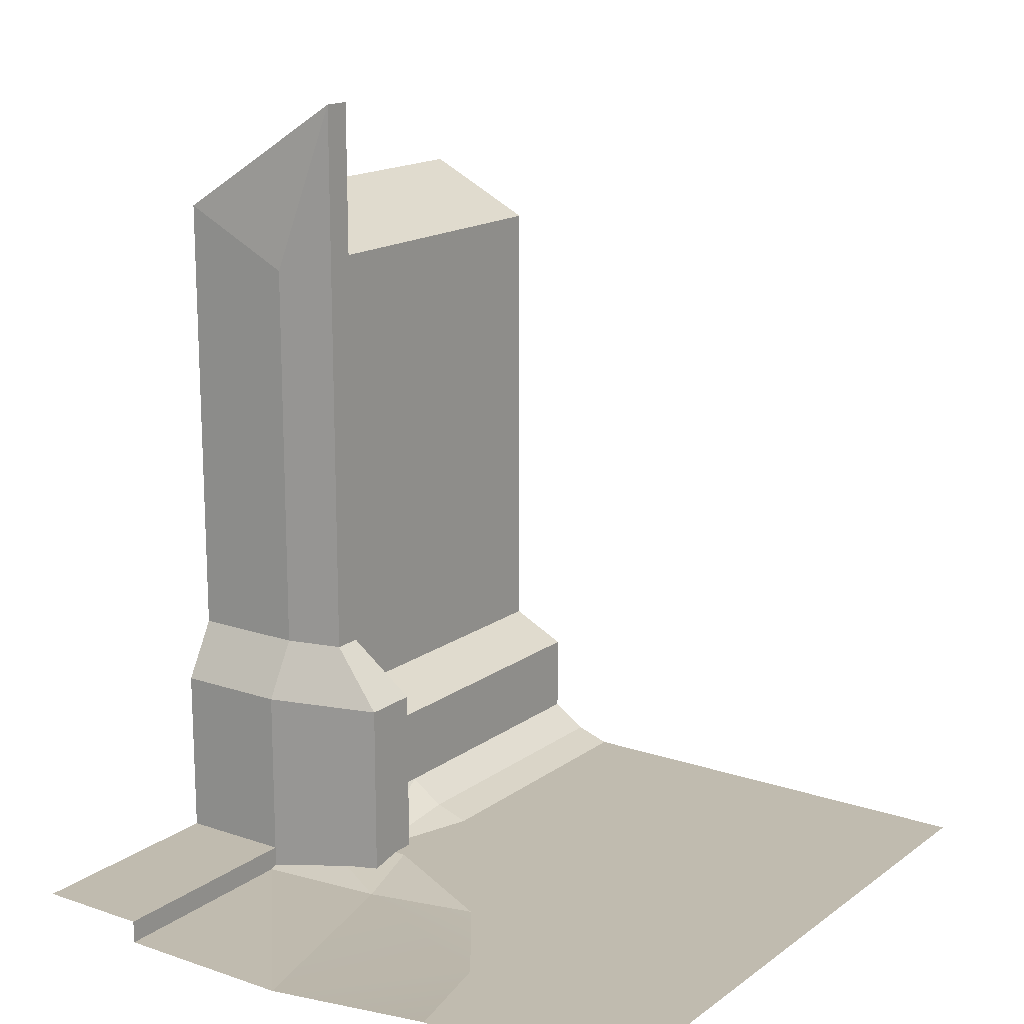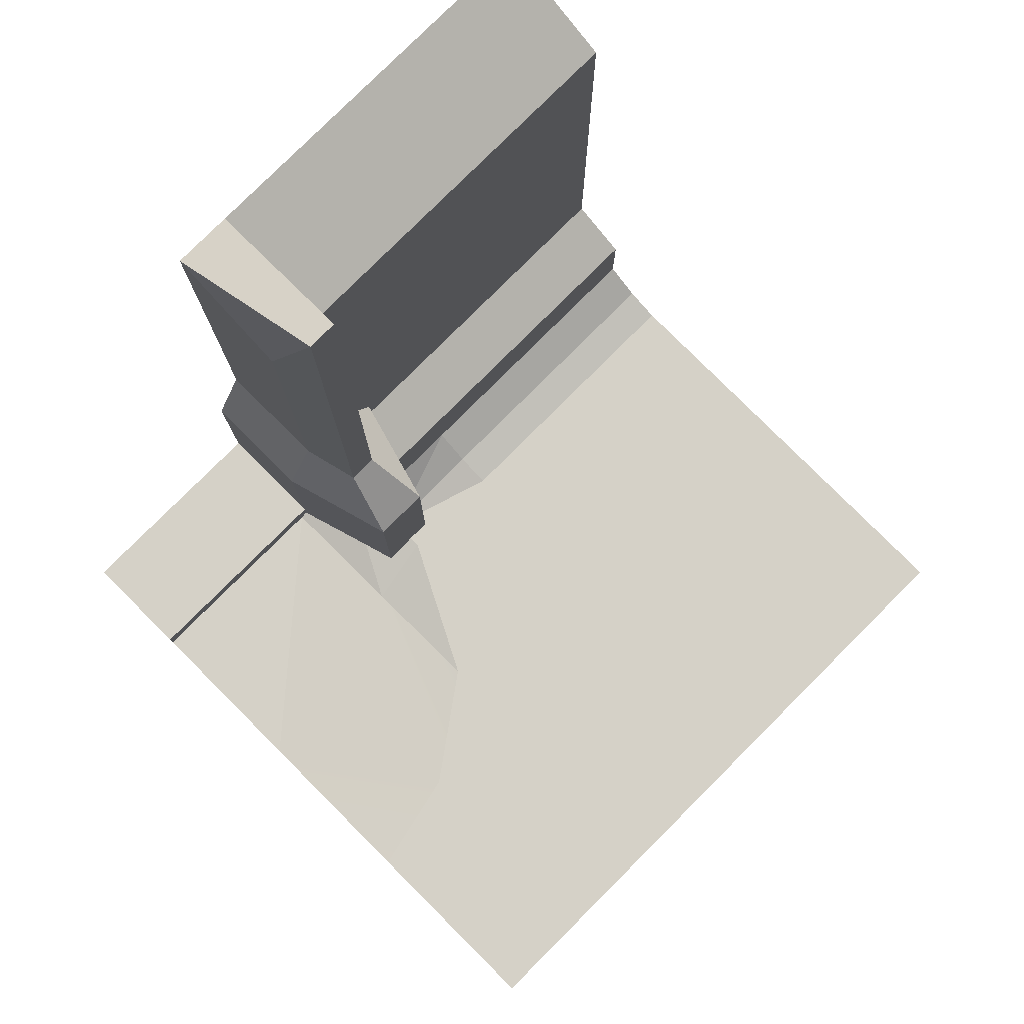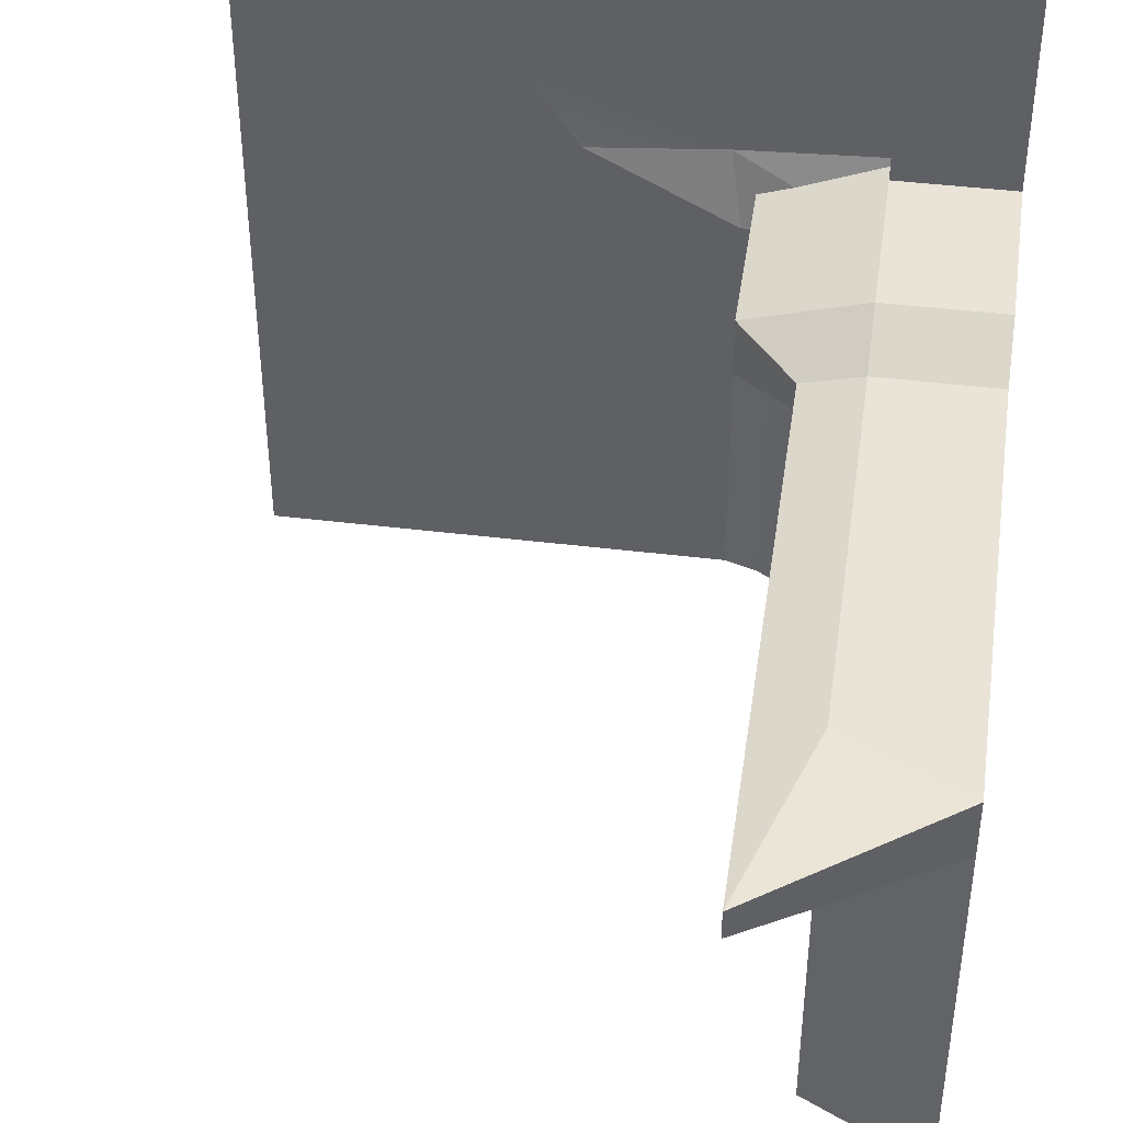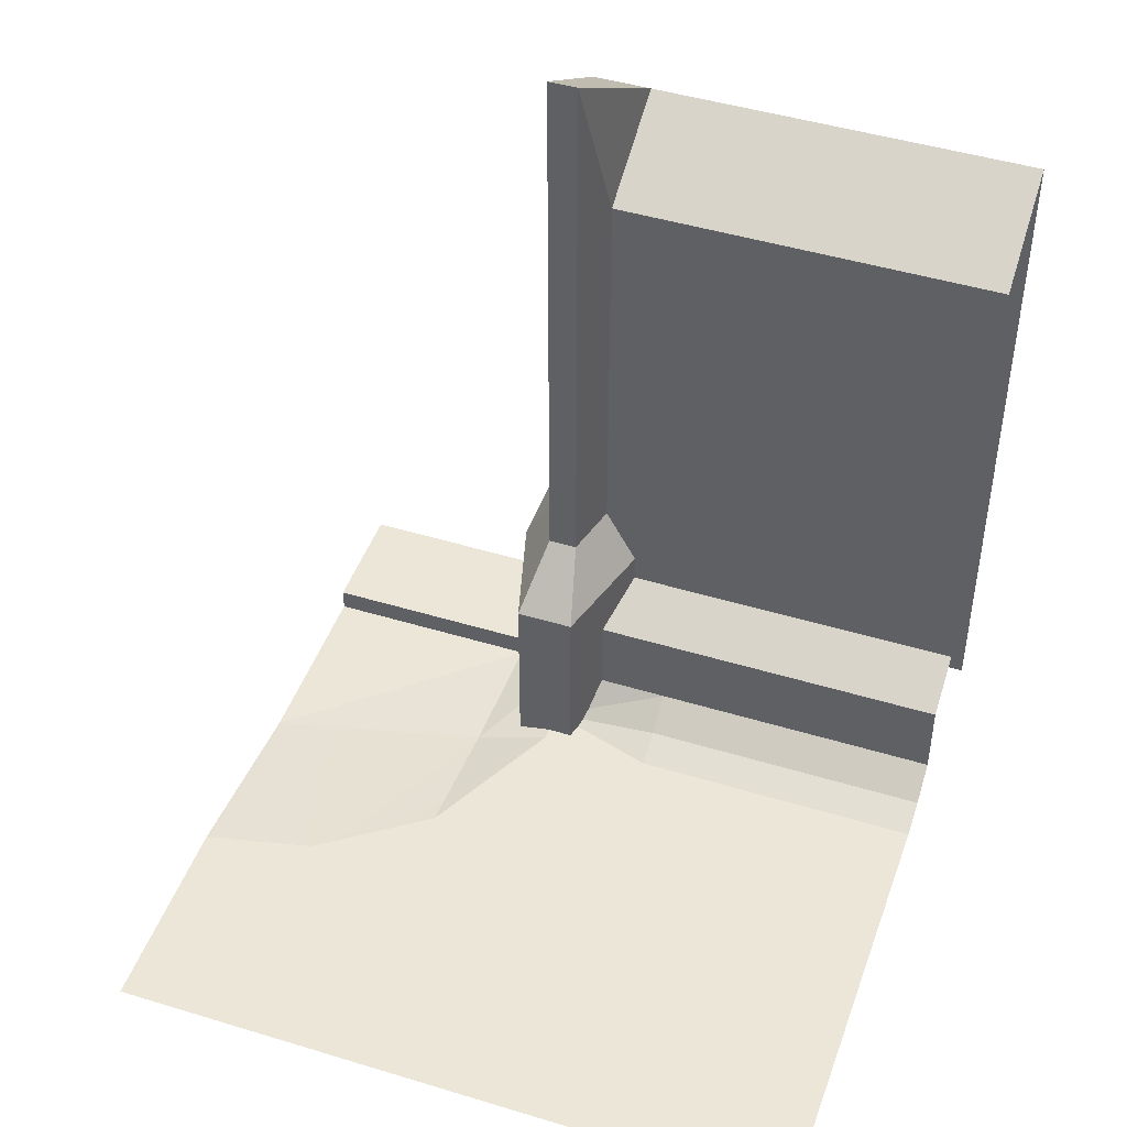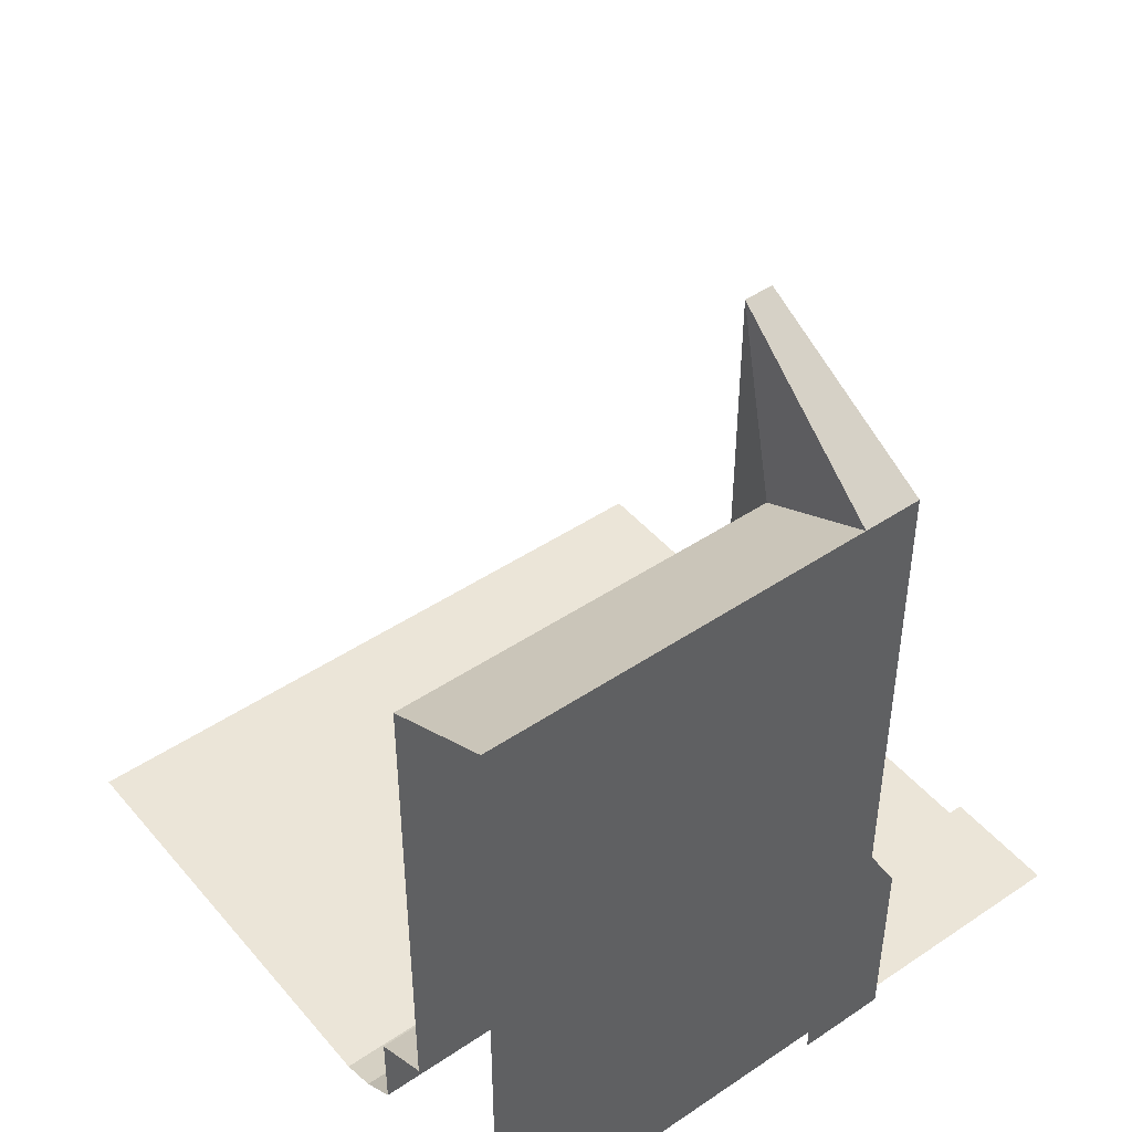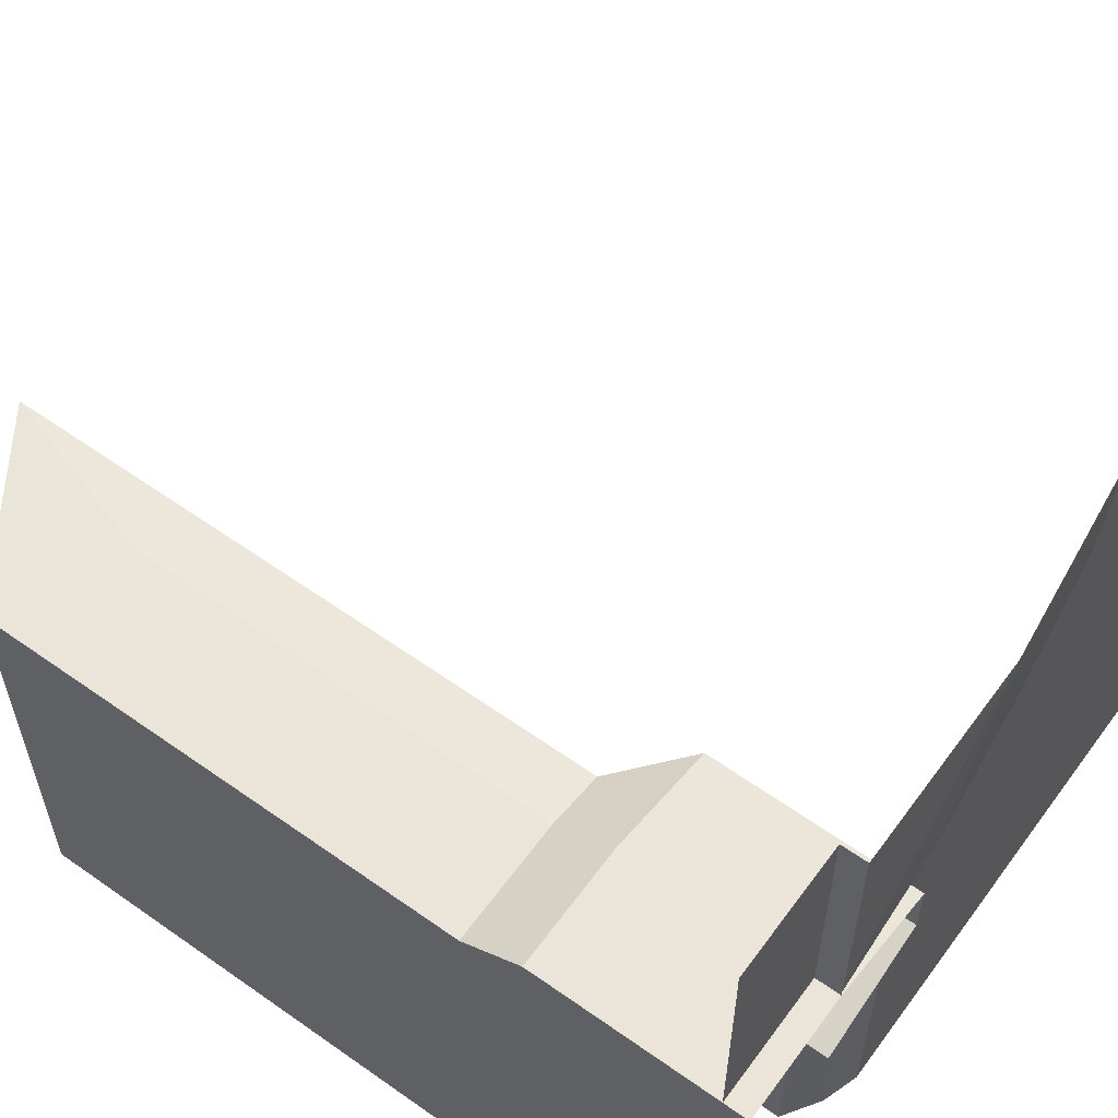
<metadata>
{"format":"obj","ext":"obj","renderer":"f3d","projection":"perspective","resolution":1024,"background":"white","views":[{"elev":16.2,"azim":34.9,"up":"+Y"},{"elev":79.4,"azim":45.0,"up":"+Y"},{"elev":43.0,"azim":-171.7,"up":"+Z"},{"elev":46.1,"azim":109.2,"up":"+Y"},{"elev":45.7,"azim":-127.7,"up":"+Y"},{"elev":59.6,"azim":-54.0,"up":"+Z"}]}
</metadata>
<code>
g Palette
v -3 0 -3
v -2 1.25 -3
v -3 6 -3
v -2 5.5 -3
v -3 0 0.2805
v -2 1.25 0.2805
v -3 6 0.2805
v -2 5.5 0.2805
v -1.5 1 0.2805
v -1.5 1 -3
v -1.5 0.3 0.2805
v -1.5 0.3 -3
v -2 0 1.061
v -3 0 1.061
v -2 -0.2 1.061
v -2 0 3
v -3 0 3
v -2 -0.2 3
v -1.2 0.1 -3
v -0.9 0 -3
v 3 0 -3
v -1.5 0.3 0.4923
v -1.2 0.000377 0.4923
v 3 0 0
v -0.7925 -0.1335 1.125
v -2 -0.2 1.125
v -2 0 0.4923
v -0.3976 -0.2 3
v 1.008 0 2.062
v 1.219 0 3
v 0.3372 0 1.125
v -0.9 0 0.4923
v -1.5 0.3 -0.469
v -1.2 0.1 -0.469
v -0.9 0 -0.469
v 3 0 3
v -1 -0.2 0.7805
v -2 5.5 0.7805
v -2 -0.2 0
v -1 -0.2 0.2805
v -2 5.5 0.2805
v -1 1.5 0.7805
v -2 1.5 1.061
v -1 1.5 0.2805
v -2 1.5 0
v -2 2 0.7805
v -1.5 2 0.4055
v -1.5 2 0.6555
v -2 2 0.2805
v -1.5 7 0.4055
v -3 6 0.2805
v -1.5 7 0.6555
v -3 6 0.7805
v -3 -0.2 1.061
v -3 5.5 0.7805
v -3 1.5 1.061
v -3 2 0.7805
v -3 -0.2 0.2805
v -3 2 0.2805
v -2 5.5 -3
v -2 5.5 0.2805
v -3 6 -3
v -3 6 0.2805
v -2 1.25 -3
v -2 1.25 0.2805
v -1.5 1 -3
v -1.5 1 0.2805
v -2 0 3
v -2 0 1.061
v -2 -0.2 1.125
v -0.7925 -0.1335 1.125
v -2 -0.2 1.125
v -0.3976 -0.2 3
v -2 -0.2 3
v -0.7925 -0.1335 1.125
v -0.3976 -0.2 3
v 0.3372 0 1.125
v -0.7925 -0.1335 1.125
v -0.9 0 0.4923
v -0.7925 -0.1335 1.125
v -2 0 0.4923
v -0.9 0 0.4923
v -1.5 0.3 -3
v -0.9 0 -0.469
v -1.2 0.1 -0.469
v -1.2 0.1 -3
v -0.9 0 -3
v 1.219 0 3
v 1.008 0 2.062
v 0.3372 0 1.125
v -1.5 0.3 -0.469
v -1.2 0.1 -0.469
v -1.5 0.3 -0.469
v -1.2 0.000377 0.4923
v -0.9 0 -0.469
v -1.2 0.000377 0.4923
v -1.2 0.1 -0.469
v -1.2 0.000377 0.4923
v -1.5 7 0.6555
v -1.5 2 0.6555
v -1.5 7 0.4055
v -1.5 7 0.6555
v -2 -0.2 1.061
v -2 1.5 0
v -1 1.5 0.2805
v -1.5 2 0.4055
v -1 1.5 0.7805
v -1 1.5 0.2805
v -1 -0.2 0.2805
v -1 -0.2 0.7805
v -2 2 0.7805
v -1.5 2 0.6555
v -1 1.5 0.7805
v -2 1.5 1.061
v -1.5 2 0.6555
v -1.5 2 0.4055
v -1 1.5 0.2805
v -1 1.5 0.7805
v -2 2 0.2805
v -1.5 2 0.4055
v -1.5 7 0.4055
v -3 6 0.2805
v -2 5.5 0.2805
v -1.5 7 0.4055
v -3 6 0.7805
v -1.5 7 0.6555
v -2 5.5 0.7805
v -2 2 0.7805
v -2 5.5 0.7805
v -2 -0.2 1.061
v -2 1.5 1.061
v -2 1.5 1.061
v -3 1.5 1.061
v -3 2 0.7805
v -2 2 0.7805
v -3 6 0.7805
v -3 -0.2 1.061
v -3 1.5 1.061
v -3 2 0.7805
v -3 6 0.7805
v -3 6 0.2805
f 4 8 2
f 2 8 6
f 3 7 60
f 60 7 61
f 1 5 62
f 62 5 63
f 10 64 9
f 9 64 65
f 12 66 11
f 11 66 67
f 17 16 14
f 14 16 13
f 68 18 69
f 69 18 15
f 32 24 35
f 35 24 87
f 87 24 21
f 90 24 32
f 89 24 90
f 88 24 89
f 88 36 24
f 98 32 35
f 25 27 26
f 70 28 71
f 73 72 74
f 29 75 76
f 76 30 29
f 75 29 31
f 78 77 79
f 81 80 82
f 33 34 83
f 83 34 19
f 85 84 86
f 86 84 20
f 91 23 92
f 94 93 22
f 96 95 97
f 52 38 48
f 48 38 46
f 40 39 44
f 44 39 45
f 50 99 47
f 47 99 100
f 51 53 101
f 101 53 102
f 42 43 37
f 37 43 103
f 105 104 106
f 106 104 49
f 108 107 109
f 109 107 110
f 112 111 113
f 113 111 114
f 116 115 117
f 117 115 118
f 120 119 121
f 121 119 41
f 123 122 124
f 126 125 127
f 57 128 55
f 55 128 129
f 129 136 55
f 54 130 56
f 56 130 131
f 133 132 134
f 134 132 135
f 58 137 59
f 59 137 138
f 59 138 139
f 139 140 59
f 59 140 141

</code>
